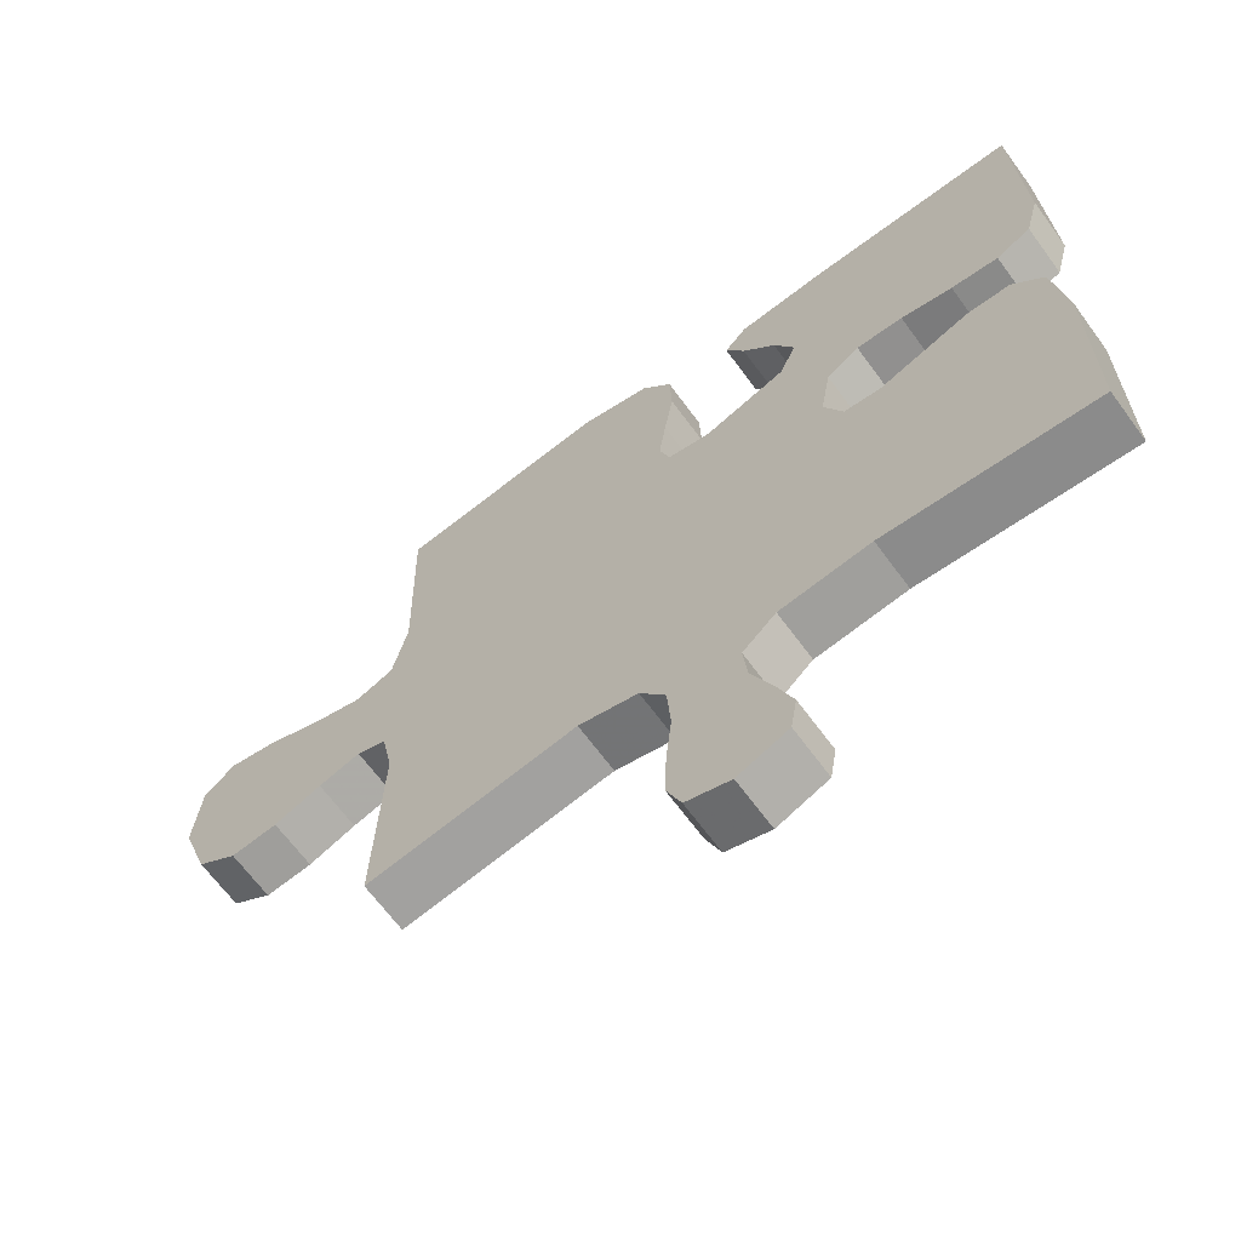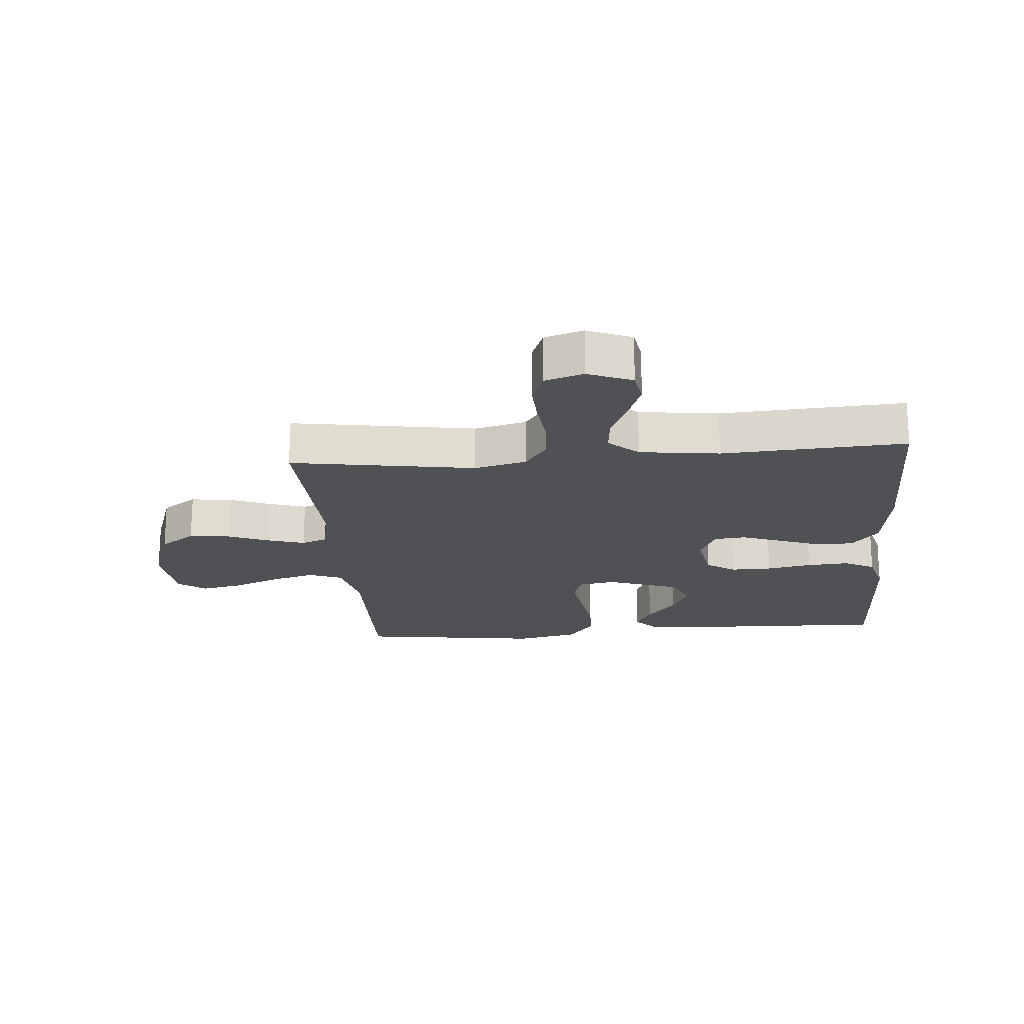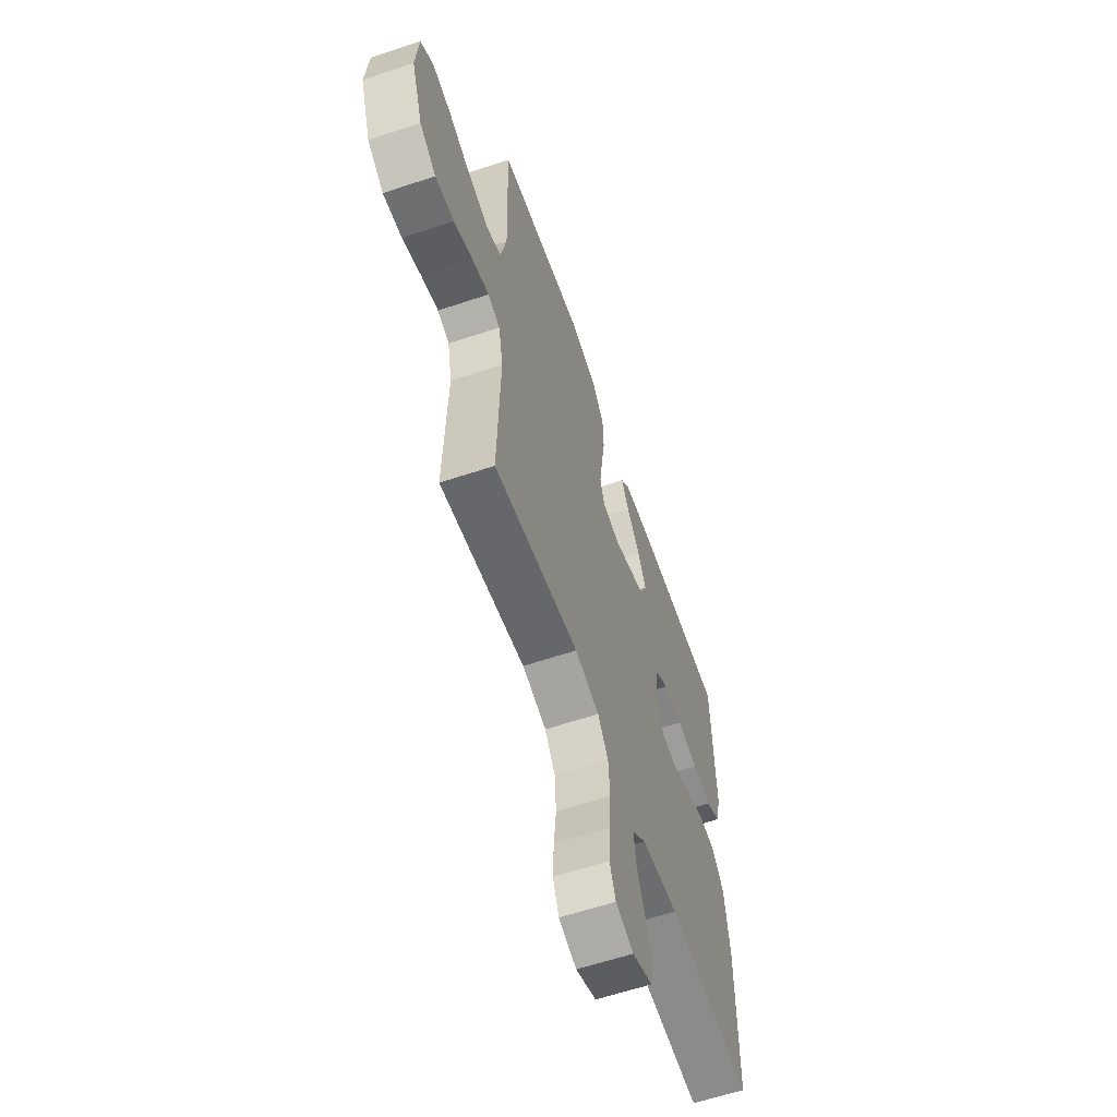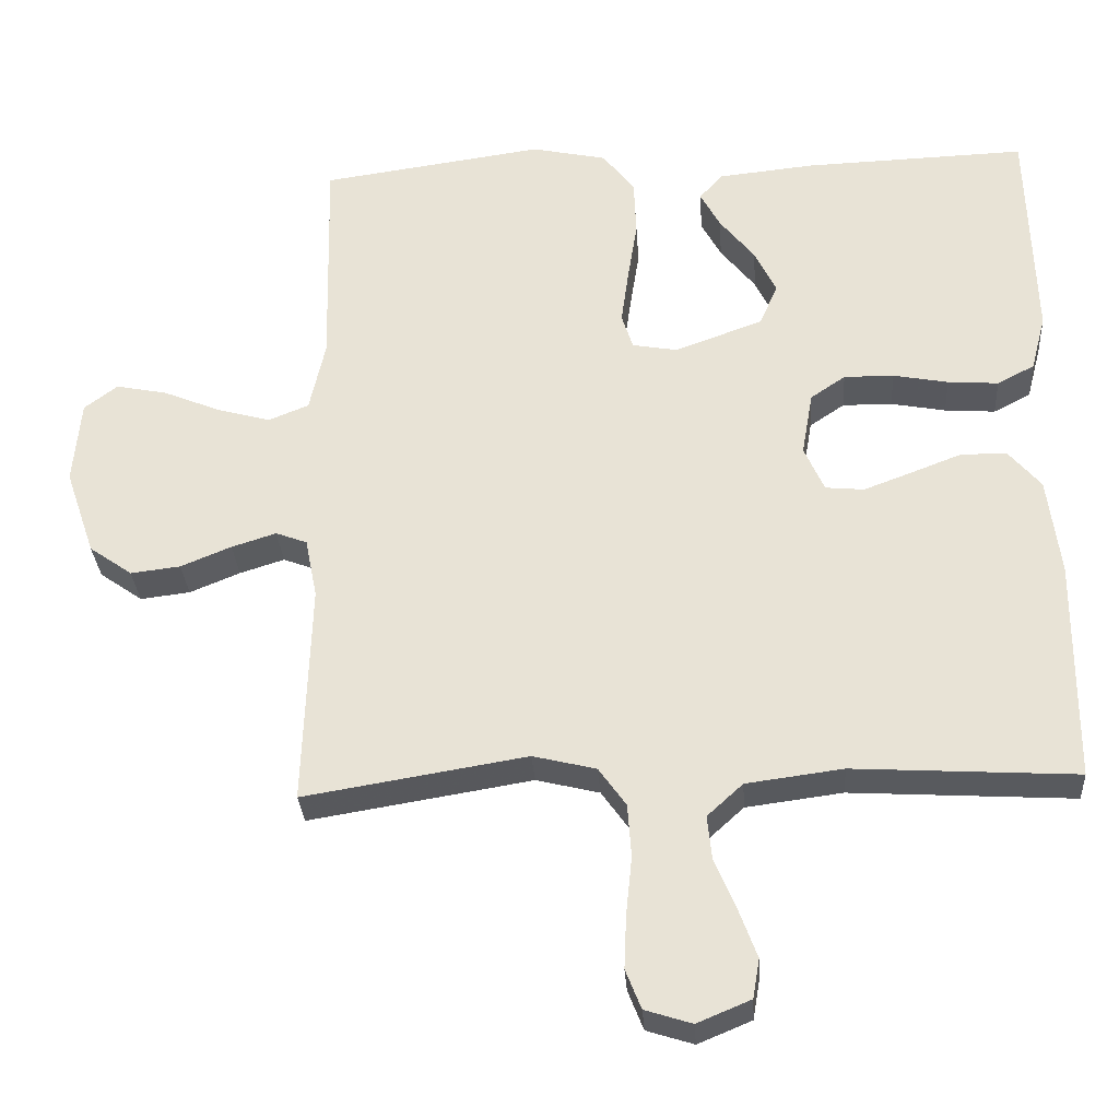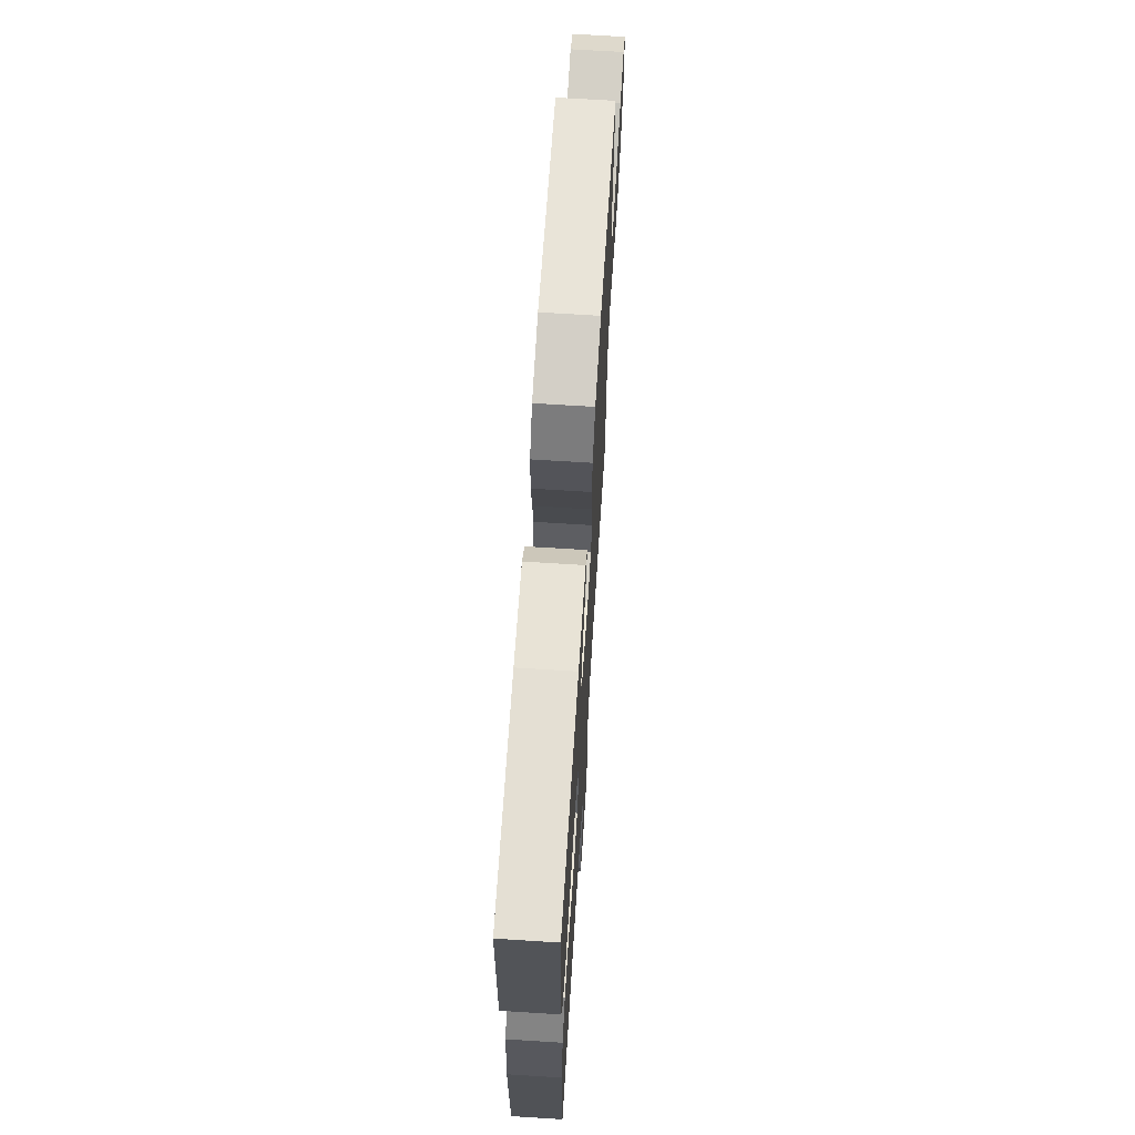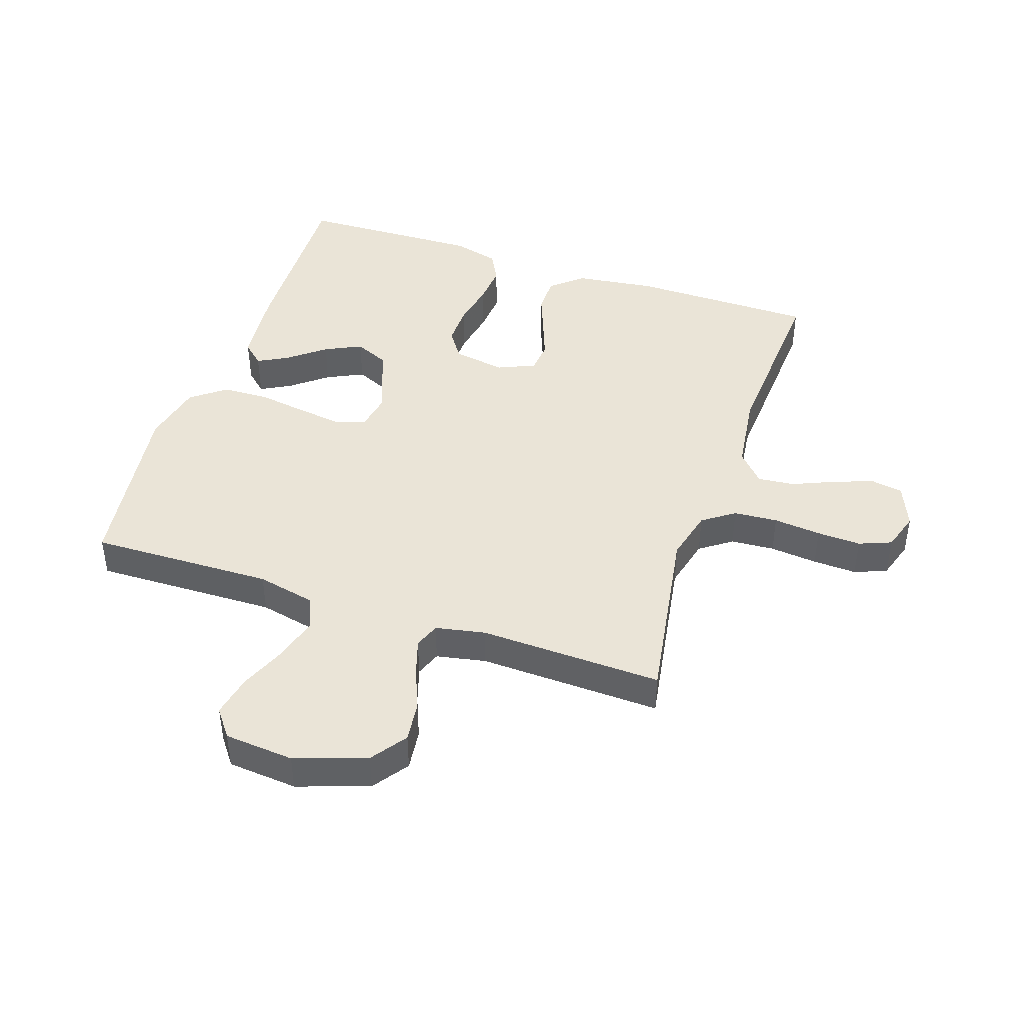
<metadata>
{"format":"obj","ext":"obj","renderer":"f3d","projection":"perspective","resolution":1024,"background":"white","views":[{"elev":-66.3,"azim":-143.7,"up":"+Z"},{"elev":-19.9,"azim":-175.1,"up":"+Y"},{"elev":-60.8,"azim":108.9,"up":"+Z"},{"elev":-30.7,"azim":-176.2,"up":"+Z"},{"elev":68.5,"azim":-86.4,"up":"+Z"},{"elev":43.7,"azim":108.6,"up":"+Y"}]}
</metadata>
<code>
v -0.5 0.07 -0.5
v -0.502 0.07 -0.2
v -0.485 0.07 -0.068
v -0.441 0.07 -0.016
v -0.379 0.07 -0.016
v -0.311 0.07 -0.042
v -0.247 0.07 -0.066
v -0.195 0.07 -0.061
v -0.168 0.07 0
v -0.183 0.07 0.086
v -0.23 0.07 0.118
v -0.297 0.07 0.117
v -0.371 0.07 0.103
v -0.439 0.07 0.098
v -0.489 0.07 0.124
v -0.509 0.07 0.2
v -0.5 0.07 0.5
v -0.2 0.07 0.49
v -0.072 0.07 0.477
v -0.04 0.07 0.442
v -0.067 0.07 0.392
v -0.114 0.07 0.333
v -0.143 0.07 0.273
v -0.118 0.07 0.217
v 0 0.07 0.174
v 0.061 0.07 0.185
v 0.076 0.07 0.233
v 0.066 0.07 0.306
v 0.053 0.07 0.388
v 0.056 0.07 0.464
v 0.099 0.07 0.52
v 0.2 0.07 0.542
v 0.5 0.07 0.5
v 0.493 0.07 0.2
v 0.514 0.07 0.104
v 0.568 0.07 0.082
v 0.64 0.07 0.102
v 0.717 0.07 0.134
v 0.786 0.07 0.148
v 0.831 0.07 0.114
v 0.841 0.07 0
v 0.801 0.07 -0.117
v 0.743 0.07 -0.158
v 0.676 0.07 -0.15
v 0.608 0.07 -0.122
v 0.548 0.07 -0.103
v 0.506 0.07 -0.119
v 0.49 0.07 -0.2
v 0.5 0.07 -0.5
v 0.2 0.07 -0.451
v 0.115 0.07 -0.472
v 0.078 0.07 -0.524
v 0.073 0.07 -0.596
v 0.081 0.07 -0.674
v 0.084 0.07 -0.746
v 0.063 0.07 -0.799
v 0 0.07 -0.819
v -0.072 0.07 -0.789
v -0.081 0.07 -0.736
v -0.057 0.07 -0.671
v -0.028 0.07 -0.603
v -0.022 0.07 -0.543
v -0.07 0.07 -0.499
v -0.2 0.07 -0.482
v -0.5 0 -0.5
v -0.502 0 -0.2
v -0.485 0 -0.068
v -0.441 0 -0.016
v -0.379 0 -0.016
v -0.311 0 -0.042
v -0.247 0 -0.066
v -0.195 0 -0.061
v -0.168 0 0
v -0.183 0 0.086
v -0.23 0 0.118
v -0.297 0 0.117
v -0.371 0 0.103
v -0.439 0 0.098
v -0.489 0 0.124
v -0.509 0 0.2
v -0.5 0 0.5
v -0.2 0 0.49
v -0.072 0 0.477
v -0.04 0 0.442
v -0.067 0 0.392
v -0.114 0 0.333
v -0.143 0 0.273
v -0.118 0 0.217
v 0 0 0.174
v 0.061 0 0.185
v 0.076 0 0.233
v 0.066 0 0.306
v 0.053 0 0.388
v 0.056 0 0.464
v 0.099 0 0.52
v 0.2 0 0.542
v 0.5 0 0.5
v 0.493 0 0.2
v 0.514 0 0.104
v 0.568 0 0.082
v 0.64 0 0.102
v 0.717 0 0.134
v 0.786 0 0.148
v 0.831 0 0.114
v 0.841 0 0
v 0.801 0 -0.117
v 0.743 0 -0.158
v 0.676 0 -0.15
v 0.608 0 -0.122
v 0.548 0 -0.103
v 0.506 0 -0.119
v 0.49 0 -0.2
v 0.5 0 -0.5
v 0.2 0 -0.451
v 0.115 0 -0.472
v 0.078 0 -0.524
v 0.073 0 -0.596
v 0.081 0 -0.674
v 0.084 0 -0.746
v 0.063 0 -0.799
v 0 0 -0.819
v -0.072 0 -0.789
v -0.081 0 -0.736
v -0.057 0 -0.671
v -0.028 0 -0.603
v -0.022 0 -0.543
v -0.07 0 -0.499
v -0.2 0 -0.482
f 58 59 60 61
f 56 57 58 61
f 56 61 62
f 53 54 55 56
f 53 56 62
f 52 53 62 63
f 48 49 50
f 47 48 50 51
f 42 43 44 45
f 42 45 46
f 41 42 46
f 40 41 46
f 37 38 39 40
f 36 37 40 46
f 35 36 46 47
f 31 32 33 34
f 28 29 30 31
f 27 28 31 34
f 26 27 34 35
f 19 20 21 22
f 19 22 23
f 18 19 23
f 17 18 23
f 16 17 23 24
f 12 13 14 15
f 11 12 15 16
f 3 4 5 6
f 3 6 7
f 64 1 2 3
f 63 64 3 7
f 51 52 63 7
f 25 26 35 47
f 11 16 24 25
f 10 11 25 47
f 9 10 47 51
f 51 7 8
f 8 9 51
f 125 124 123 122
f 125 122 121 120
f 126 125 120
f 120 119 118 117
f 126 120 117
f 127 126 117 116
f 114 113 112
f 115 114 112 111
f 109 108 107 106
f 110 109 106
f 110 106 105
f 110 105 104
f 104 103 102 101
f 110 104 101 100
f 111 110 100 99
f 98 97 96 95
f 95 94 93 92
f 98 95 92 91
f 99 98 91 90
f 86 85 84 83
f 87 86 83
f 87 83 82
f 87 82 81
f 88 87 81 80
f 79 78 77 76
f 80 79 76 75
f 70 69 68 67
f 71 70 67
f 67 66 65 128
f 71 67 128 127
f 71 127 116 115
f 111 99 90 89
f 89 88 80 75
f 111 89 75 74
f 115 111 74 73
f 72 71 115
f 115 73 72
f 1 65 66 2
f 2 66 67 3
f 3 67 68 4
f 4 68 69 5
f 5 69 70 6
f 6 70 71 7
f 7 71 72 8
f 8 72 73 9
f 9 73 74 10
f 10 74 75 11
f 11 75 76 12
f 12 76 77 13
f 13 77 78 14
f 14 78 79 15
f 15 79 80 16
f 16 80 81 17
f 17 81 82 18
f 18 82 83 19
f 19 83 84 20
f 20 84 85 21
f 21 85 86 22
f 22 86 87 23
f 23 87 88 24
f 24 88 89 25
f 25 89 90 26
f 26 90 91 27
f 27 91 92 28
f 28 92 93 29
f 29 93 94 30
f 30 94 95 31
f 31 95 96 32
f 32 96 97 33
f 33 97 98 34
f 34 98 99 35
f 35 99 100 36
f 36 100 101 37
f 37 101 102 38
f 38 102 103 39
f 39 103 104 40
f 40 104 105 41
f 41 105 106 42
f 42 106 107 43
f 43 107 108 44
f 44 108 109 45
f 45 109 110 46
f 46 110 111 47
f 47 111 112 48
f 48 112 113 49
f 49 113 114 50
f 50 114 115 51
f 51 115 116 52
f 52 116 117 53
f 53 117 118 54
f 54 118 119 55
f 55 119 120 56
f 56 120 121 57
f 57 121 122 58
f 58 122 123 59
f 59 123 124 60
f 60 124 125 61
f 61 125 126 62
f 62 126 127 63
f 63 127 128 64
f 64 128 65 1

</code>
